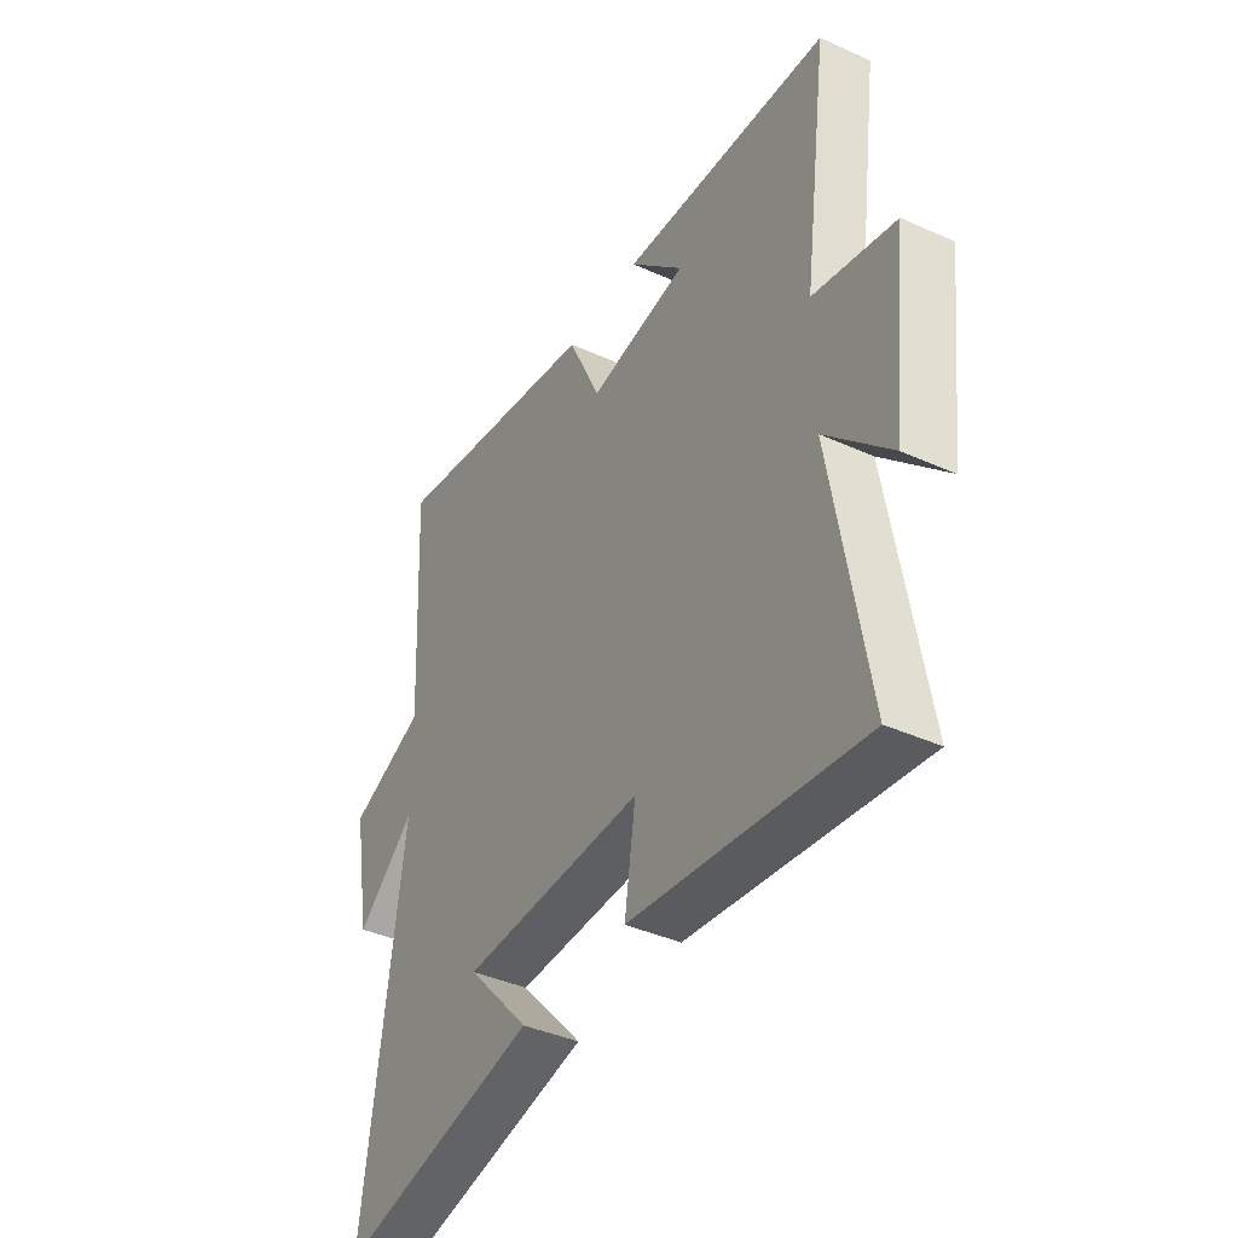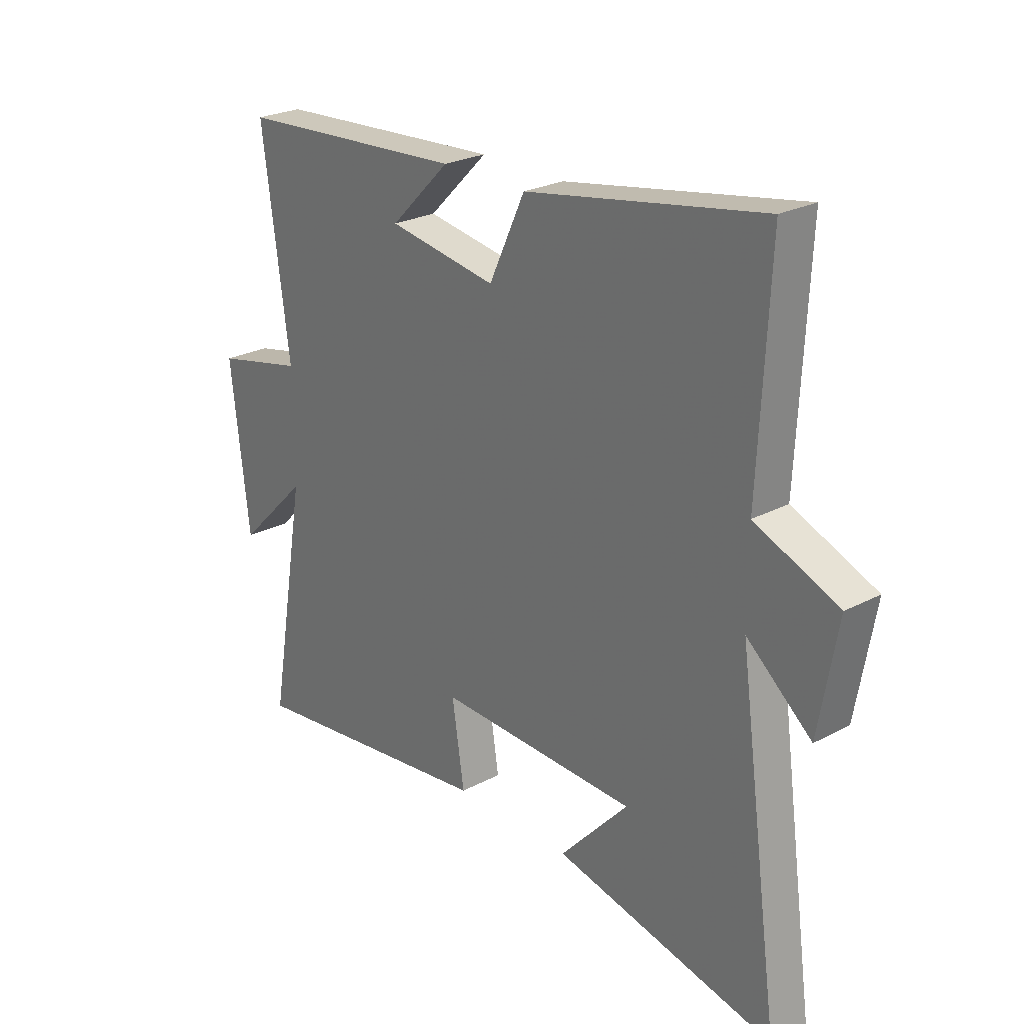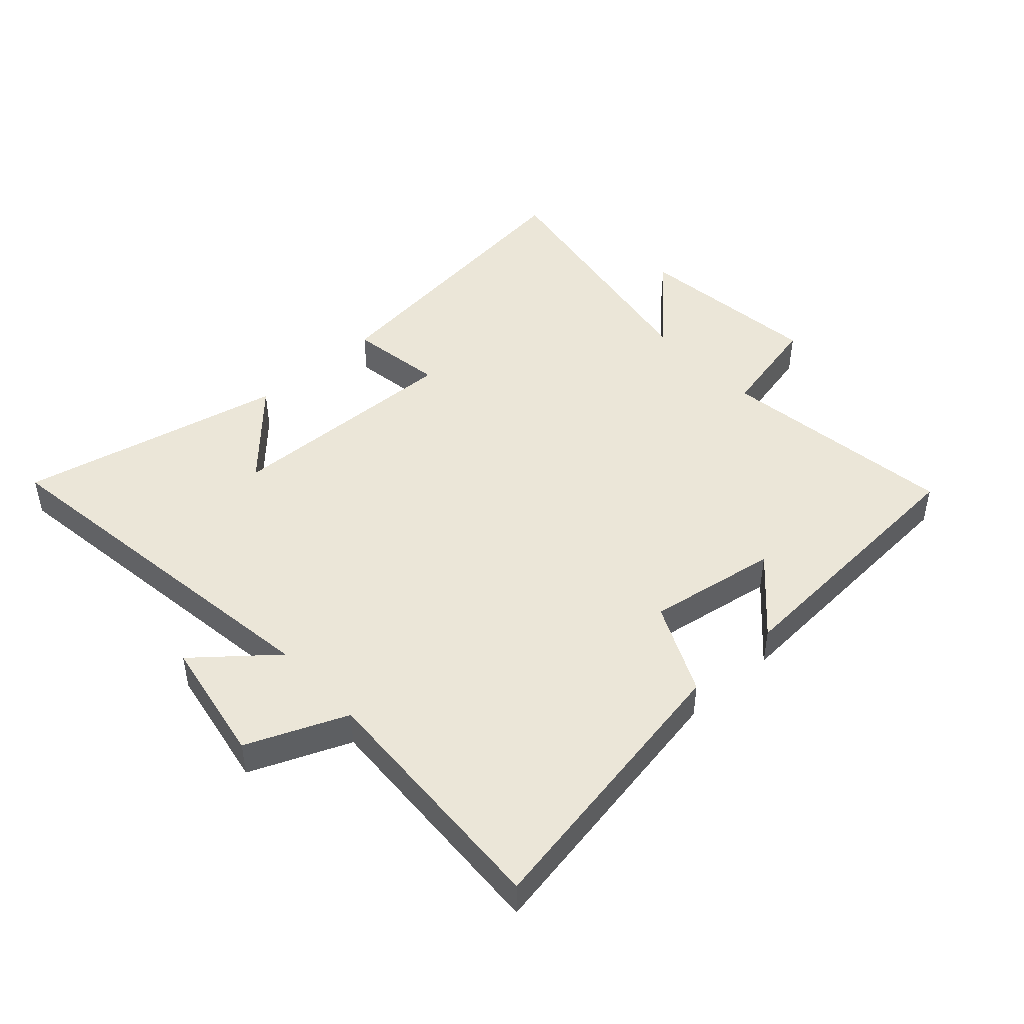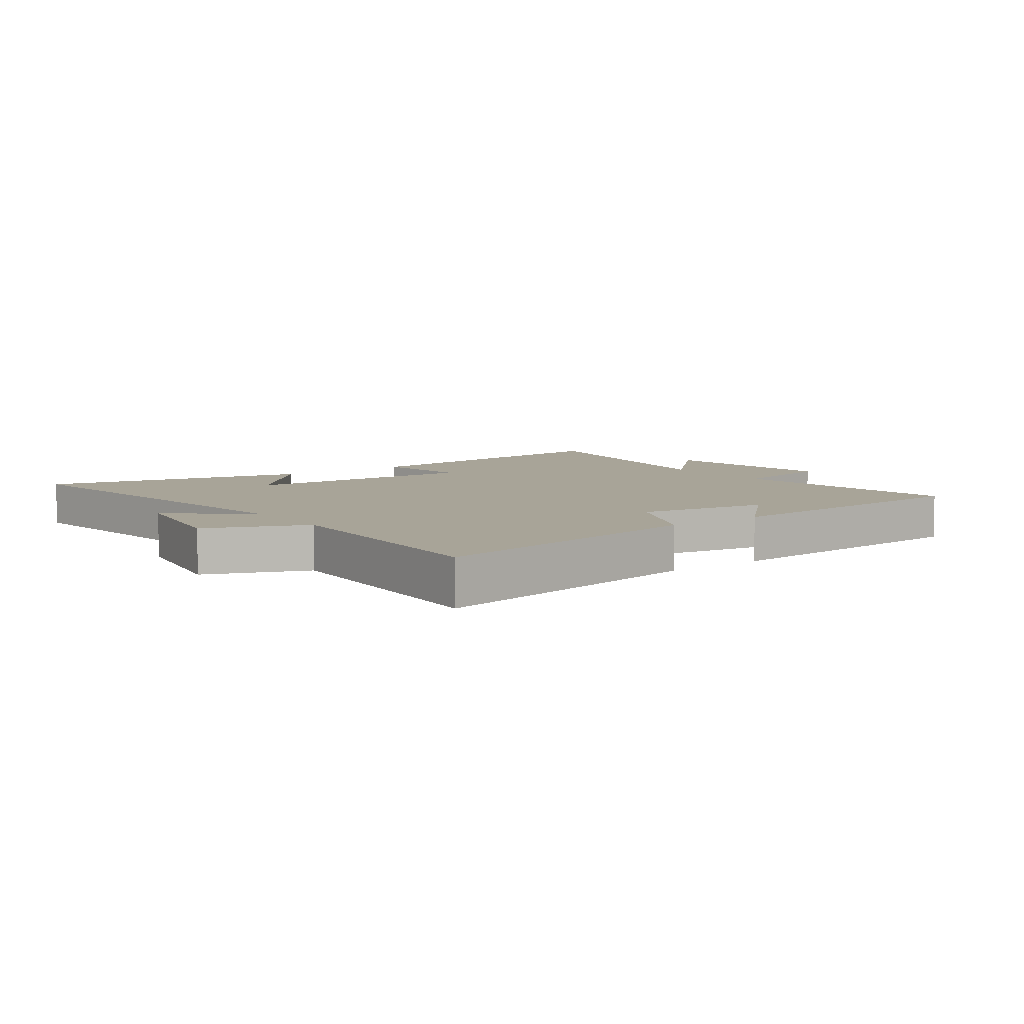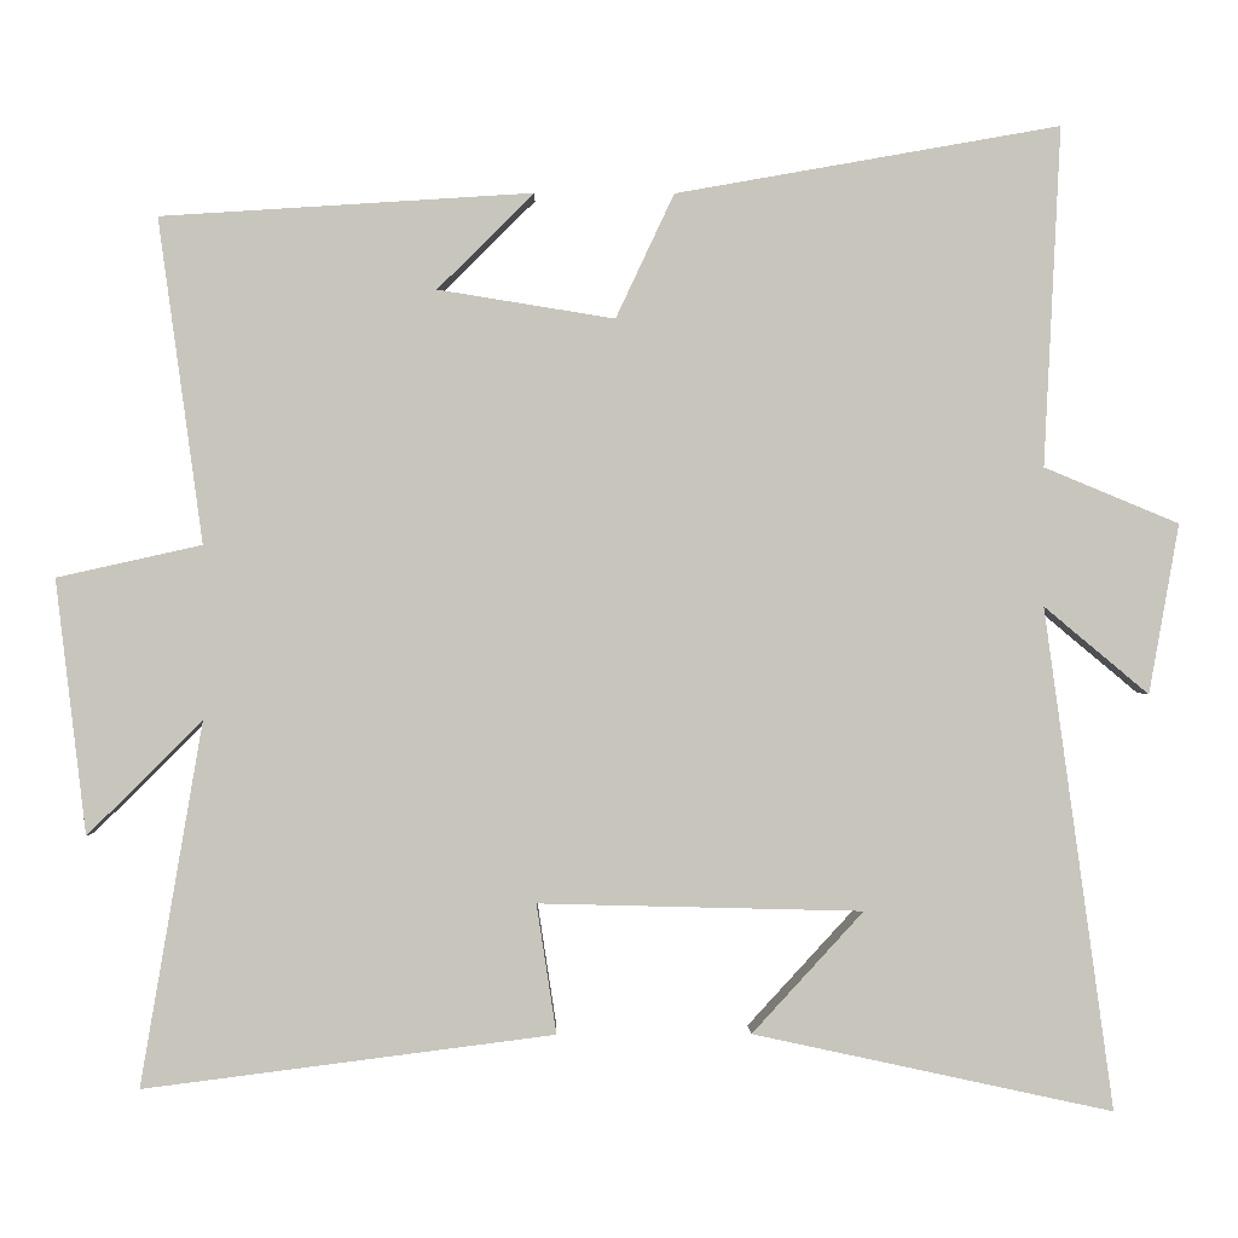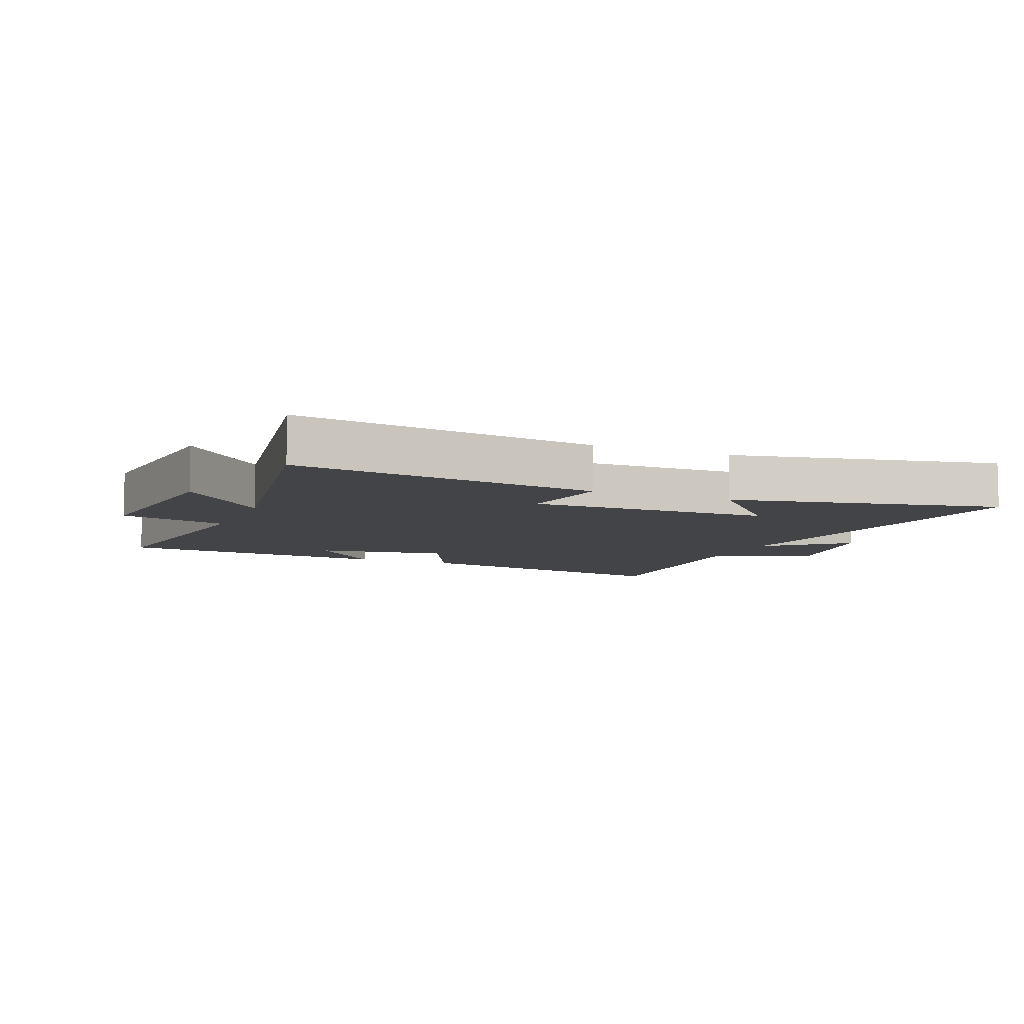
<metadata>
{"format":"obj","ext":"obj","renderer":"f3d","projection":"perspective","resolution":1024,"background":"white","views":[{"elev":-39.8,"azim":60.8,"up":"+Z"},{"elev":25.1,"azim":-130.5,"up":"+Z"},{"elev":46.1,"azim":-42.3,"up":"+Y"},{"elev":7.0,"azim":-36.2,"up":"+Y"},{"elev":0.2,"azim":178.7,"up":"+Z"},{"elev":-7.8,"azim":157.3,"up":"+Y"}]}
</metadata>
<code>
v -0.584 0.07 -0.594
v -0.5 0.07 0.009
v -0.626 0.07 -0.096
v -0.662 0.07 0.108
v -0.5 0.07 0.175
v -0.52 0.07 0.582
v -0.059 0.07 0.5
v 0.011 0.07 0.351
v 0.223 0.07 0.385
v 0.107 0.07 0.5
v 0.553 0.07 0.471
v 0.5 0.07 0.082
v 0.674 0.07 0.043
v 0.638 0.07 -0.263
v 0.5 0.07 -0.126
v 0.575 0.07 -0.563
v 0.081 0.07 -0.5
v 0.105 0.07 -0.344
v -0.285 0.07 -0.354
v -0.151 0.07 -0.5
v -0.584 0 -0.594
v -0.5 0 0.009
v -0.626 0 -0.096
v -0.662 0 0.108
v -0.5 0 0.175
v -0.52 0 0.582
v -0.059 0 0.5
v 0.011 0 0.351
v 0.223 0 0.385
v 0.107 0 0.5
v 0.553 0 0.471
v 0.5 0 0.082
v 0.674 0 0.043
v 0.638 0 -0.263
v 0.5 0 -0.126
v 0.575 0 -0.563
v 0.081 0 -0.5
v 0.105 0 -0.344
v -0.285 0 -0.354
v -0.151 0 -0.5
f 19 20 1
f 15 16 17 18
f 15 18 19
f 12 13 14 15
f 12 15 19
f 11 12 19
f 9 10 11
f 19 1 2
f 11 19 2
f 9 11 2
f 5 6 7 8
f 5 8 9 2
f 2 3 4 5
f 21 40 39
f 38 37 36 35
f 39 38 35
f 35 34 33 32
f 39 35 32
f 39 32 31
f 31 30 29
f 22 21 39
f 22 39 31
f 22 31 29
f 28 27 26 25
f 22 29 28 25
f 25 24 23 22
f 1 21 22 2
f 2 22 23 3
f 3 23 24 4
f 4 24 25 5
f 5 25 26 6
f 6 26 27 7
f 7 27 28 8
f 8 28 29 9
f 9 29 30 10
f 10 30 31 11
f 11 31 32 12
f 12 32 33 13
f 13 33 34 14
f 14 34 35 15
f 15 35 36 16
f 16 36 37 17
f 17 37 38 18
f 18 38 39 19
f 19 39 40 20
f 20 40 21 1

</code>
